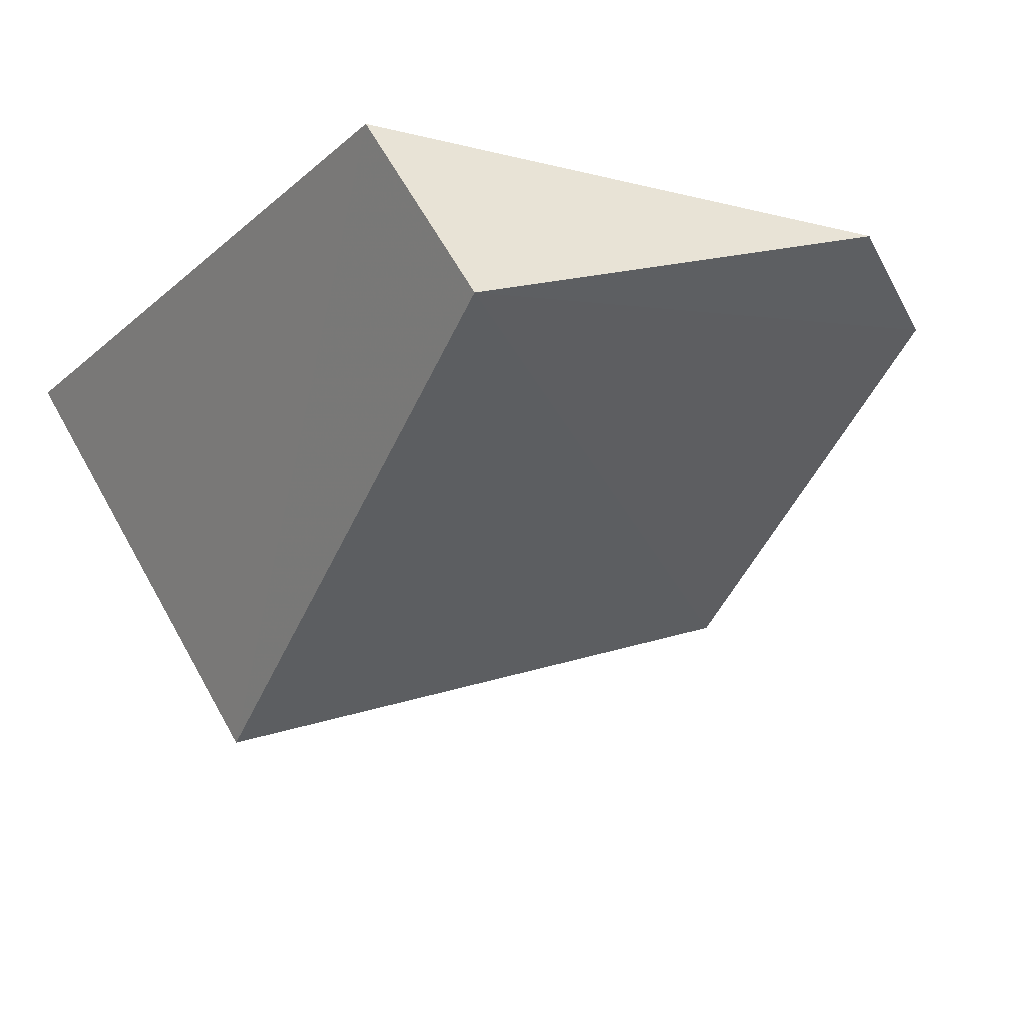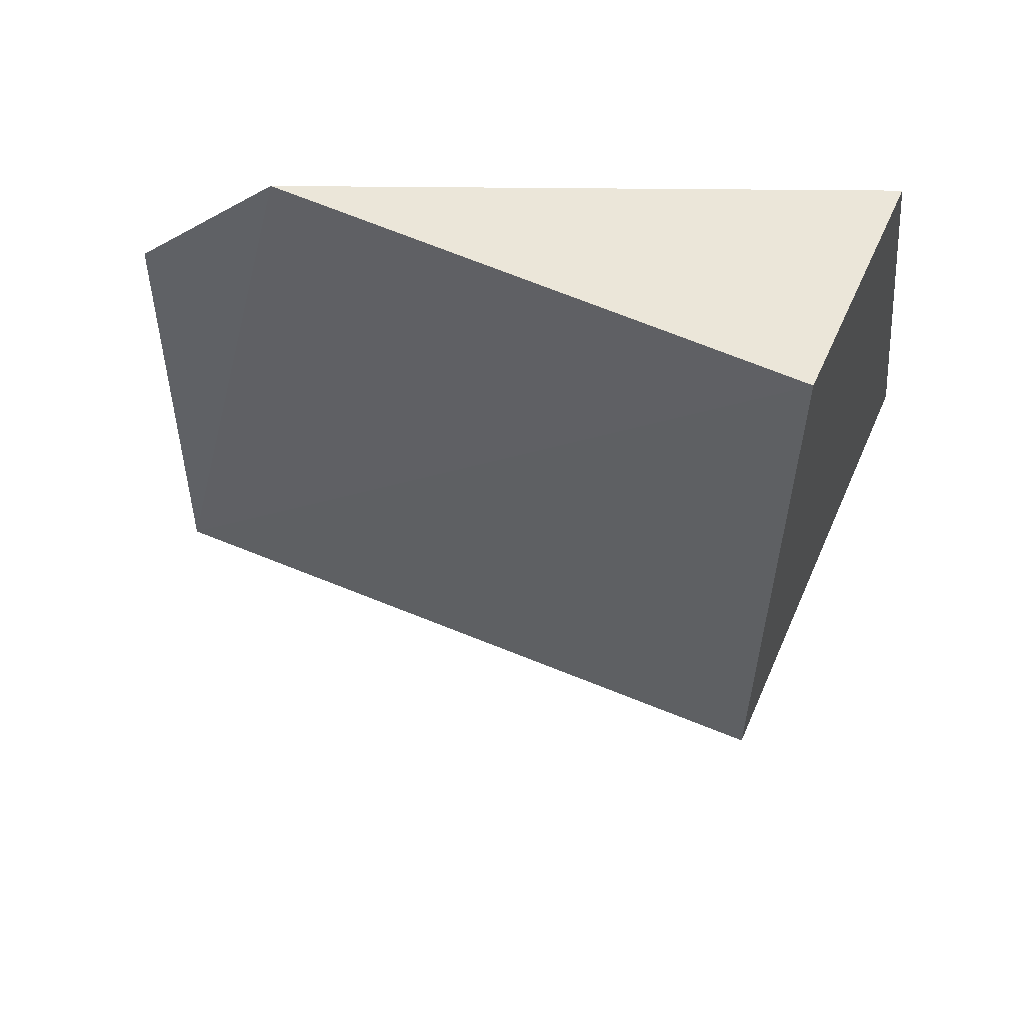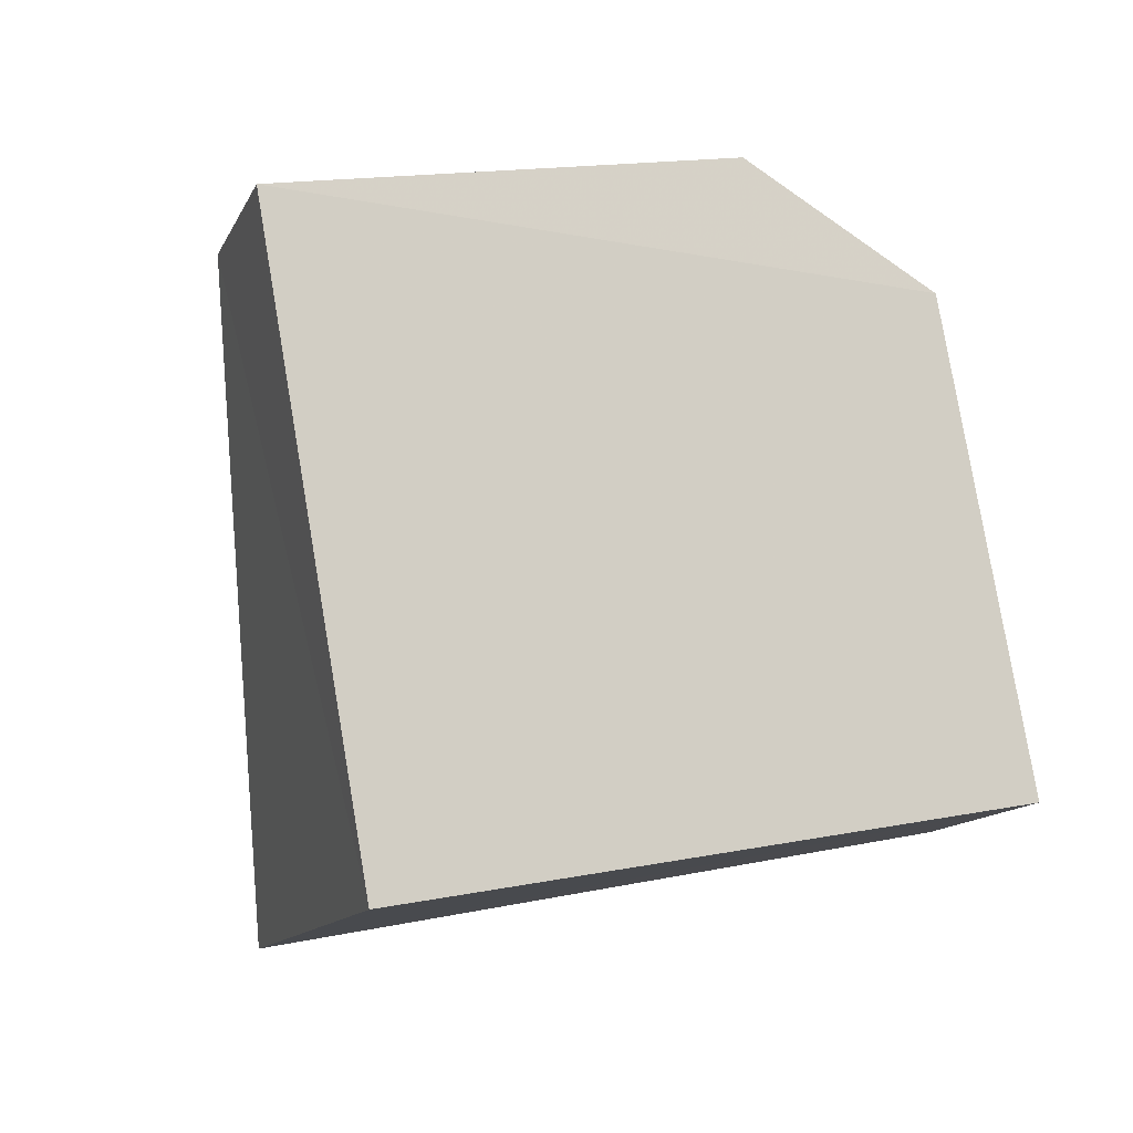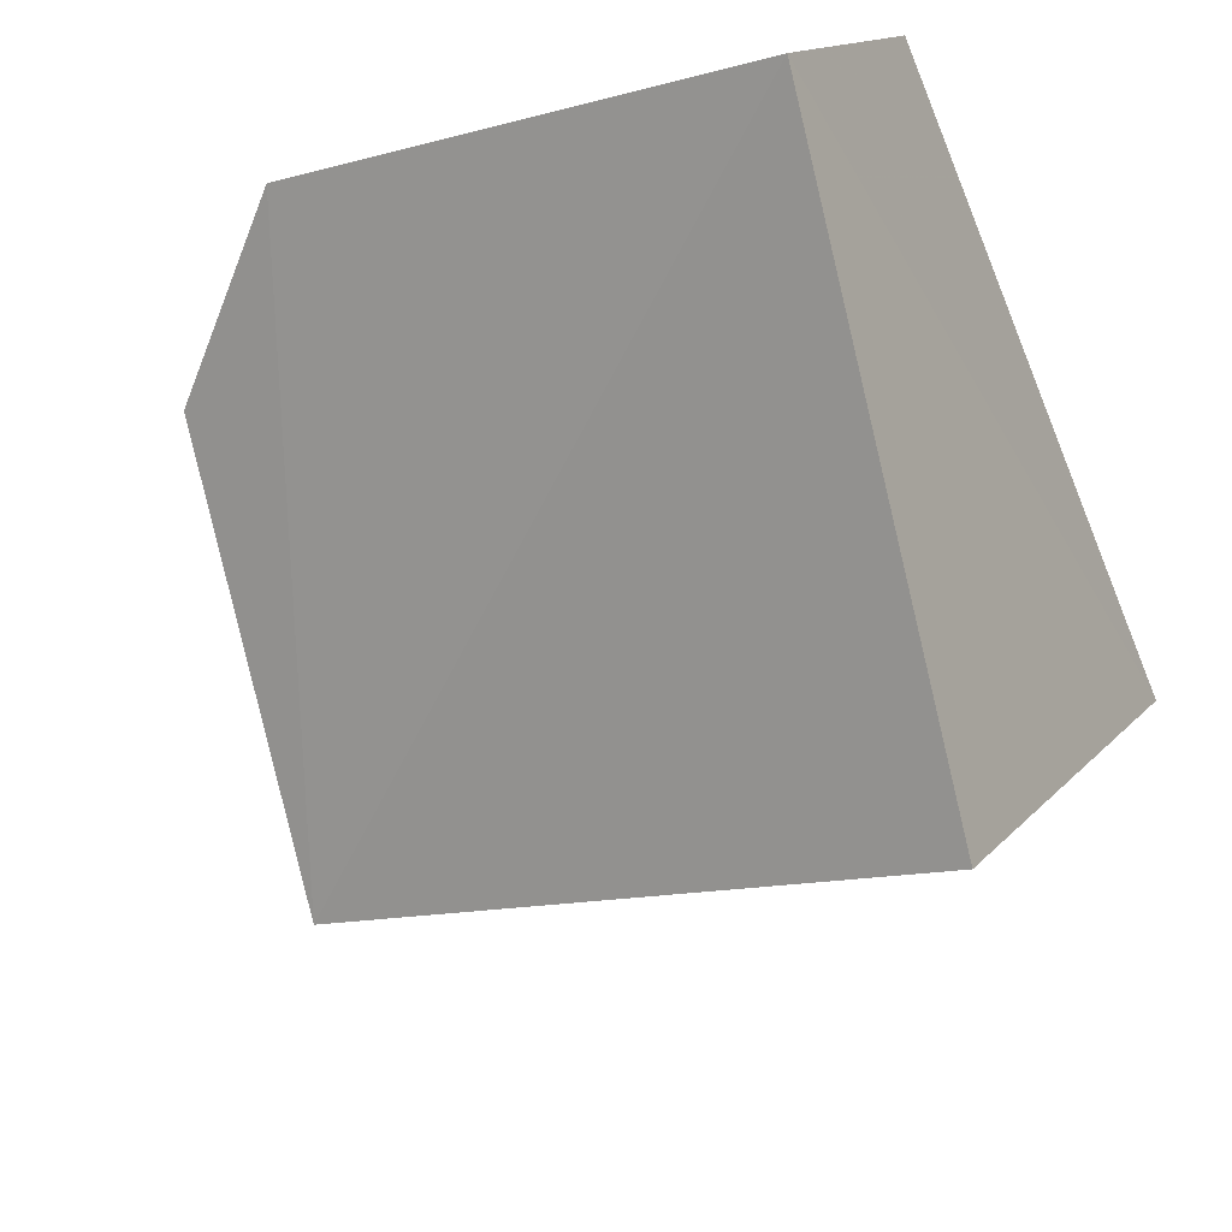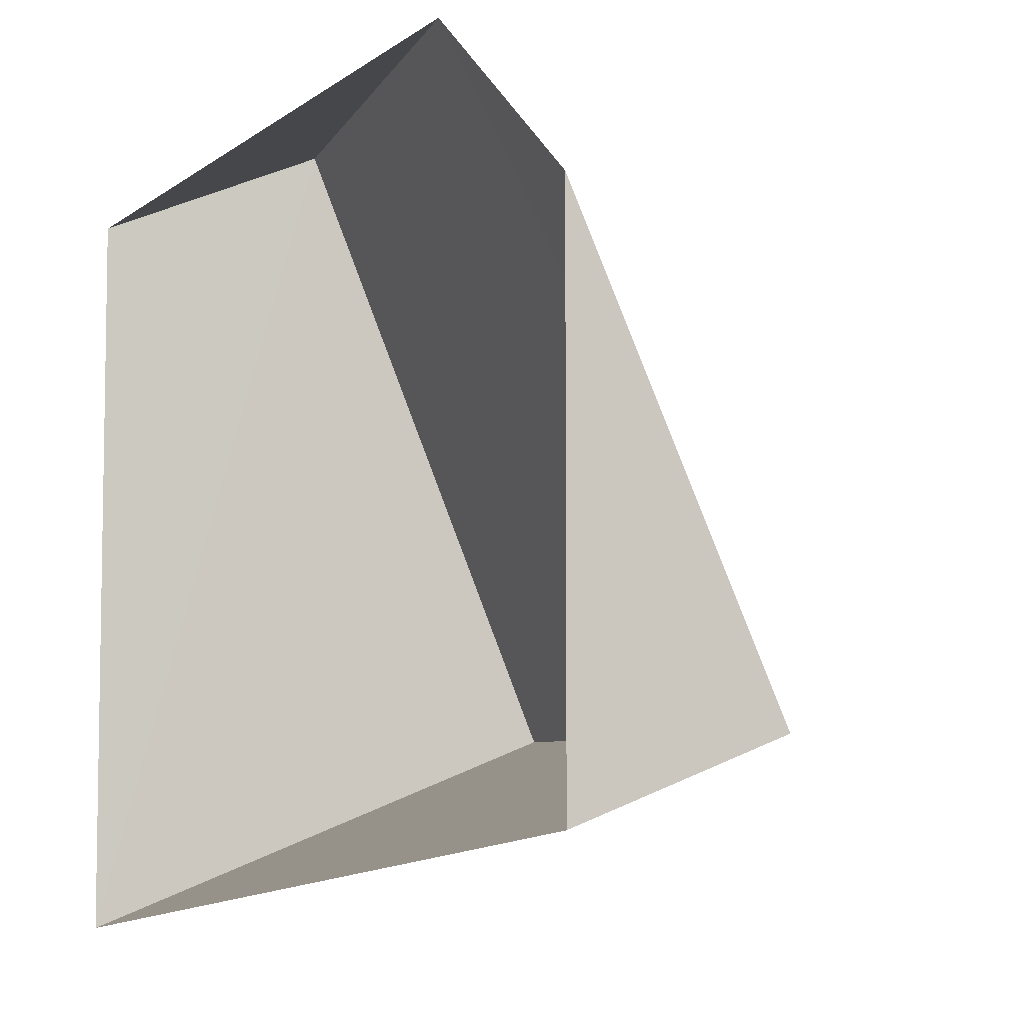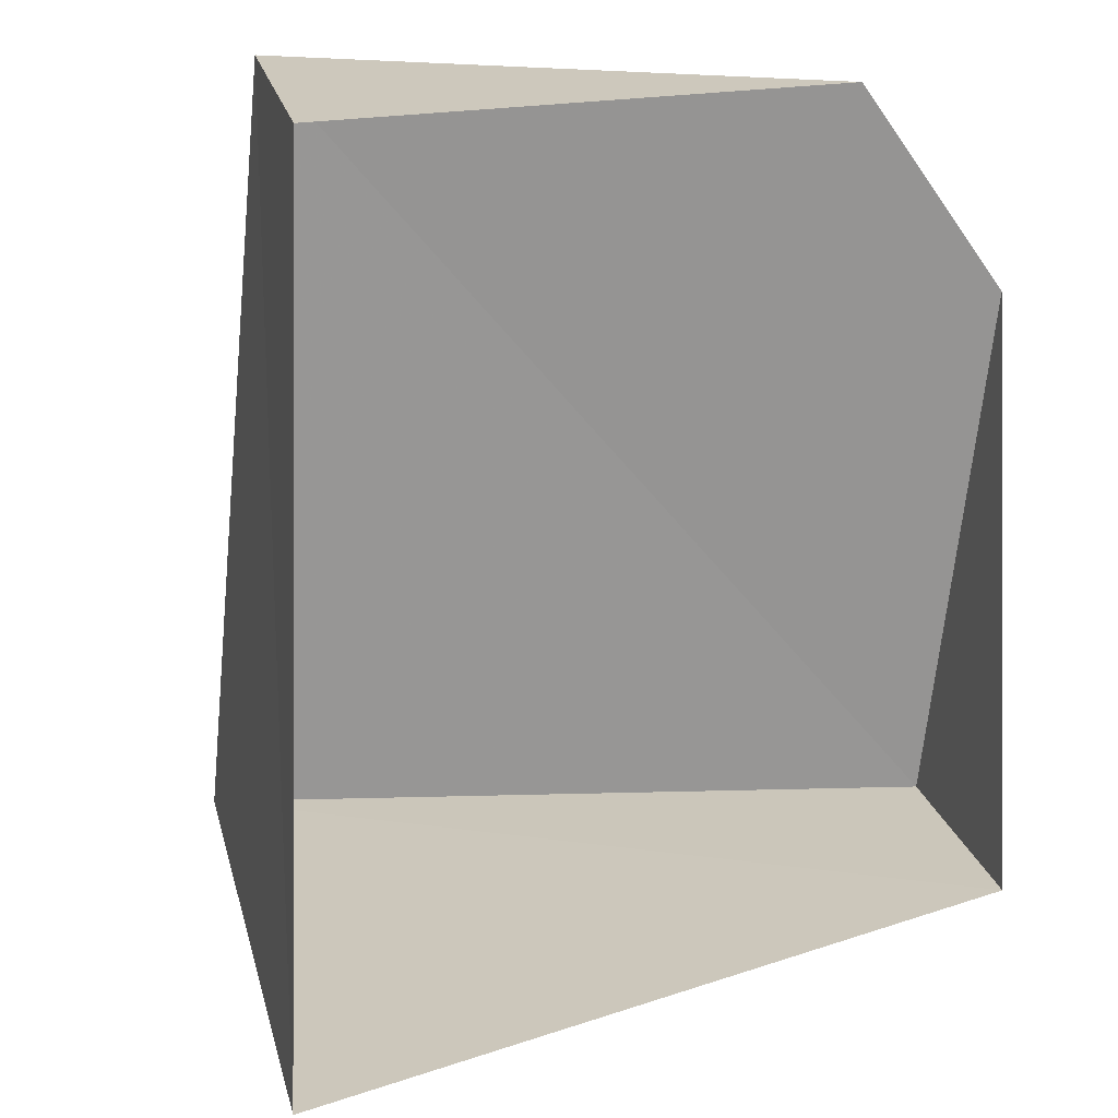
<metadata>
{"format":"obj","ext":"obj","renderer":"f3d","projection":"perspective","resolution":1024,"background":"white","views":[{"elev":-20.0,"azim":-114.5,"up":"+Y"},{"elev":-12.1,"azim":8.0,"up":"+Y"},{"elev":-77.3,"azim":-79.6,"up":"+Y"},{"elev":-60.1,"azim":22.8,"up":"+Y"},{"elev":-6.0,"azim":-129.7,"up":"+Z"},{"elev":-0.3,"azim":143.7,"up":"+Z"}]}
</metadata>
<code>
o object/crate/33
v 26 -29 72
v 38 0 59
v -42 0 72
v -76 -26 -17
v 13 -62 -17
v 38 0 -44
v -66 0 48
v -66 0 -28
v -62 8 72
v -34 76 41
v -48 43 -47
v 41 6 -47
v 55 39 41
f 1 2 3
f 1 3 4
f 1 4 5
f 1 5 6
f 1 6 2
f 3 7 4
f 4 7 8
f 4 8 5
f 5 8 6

</code>
